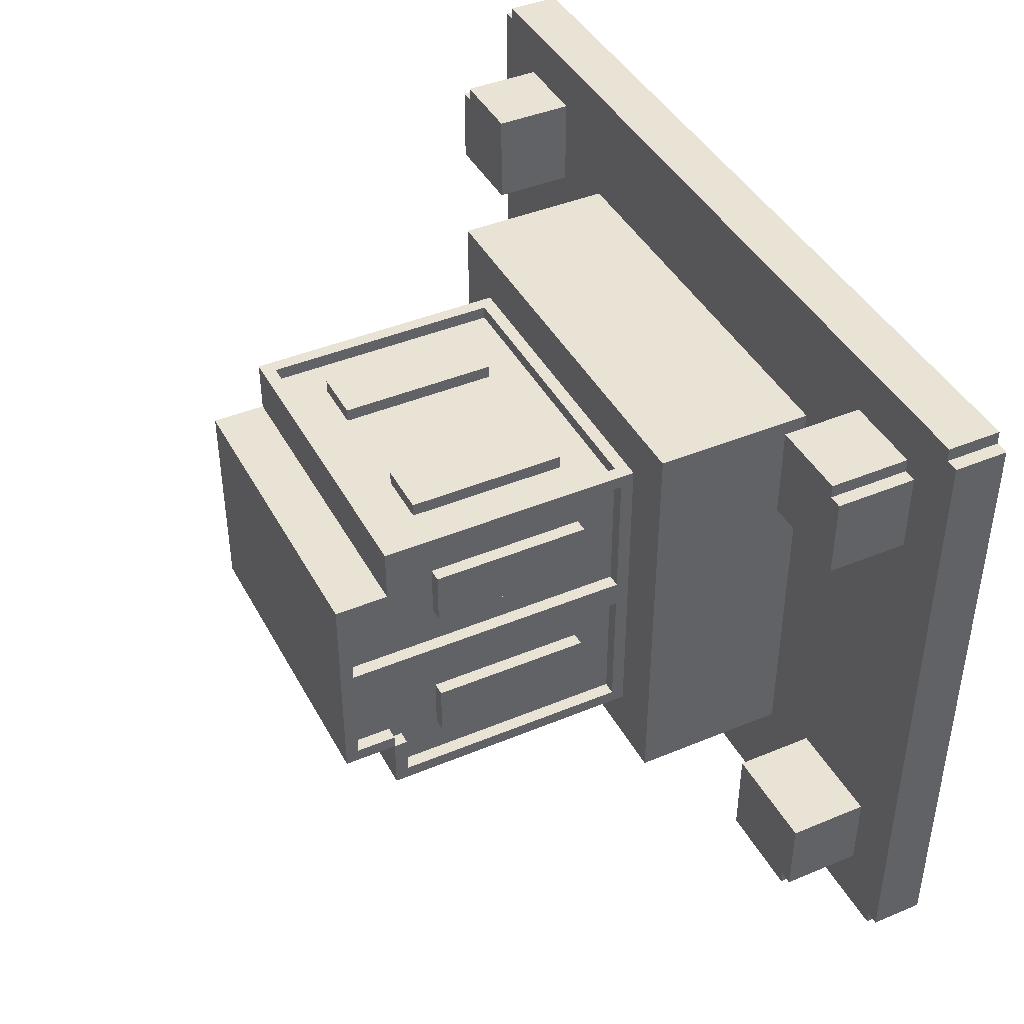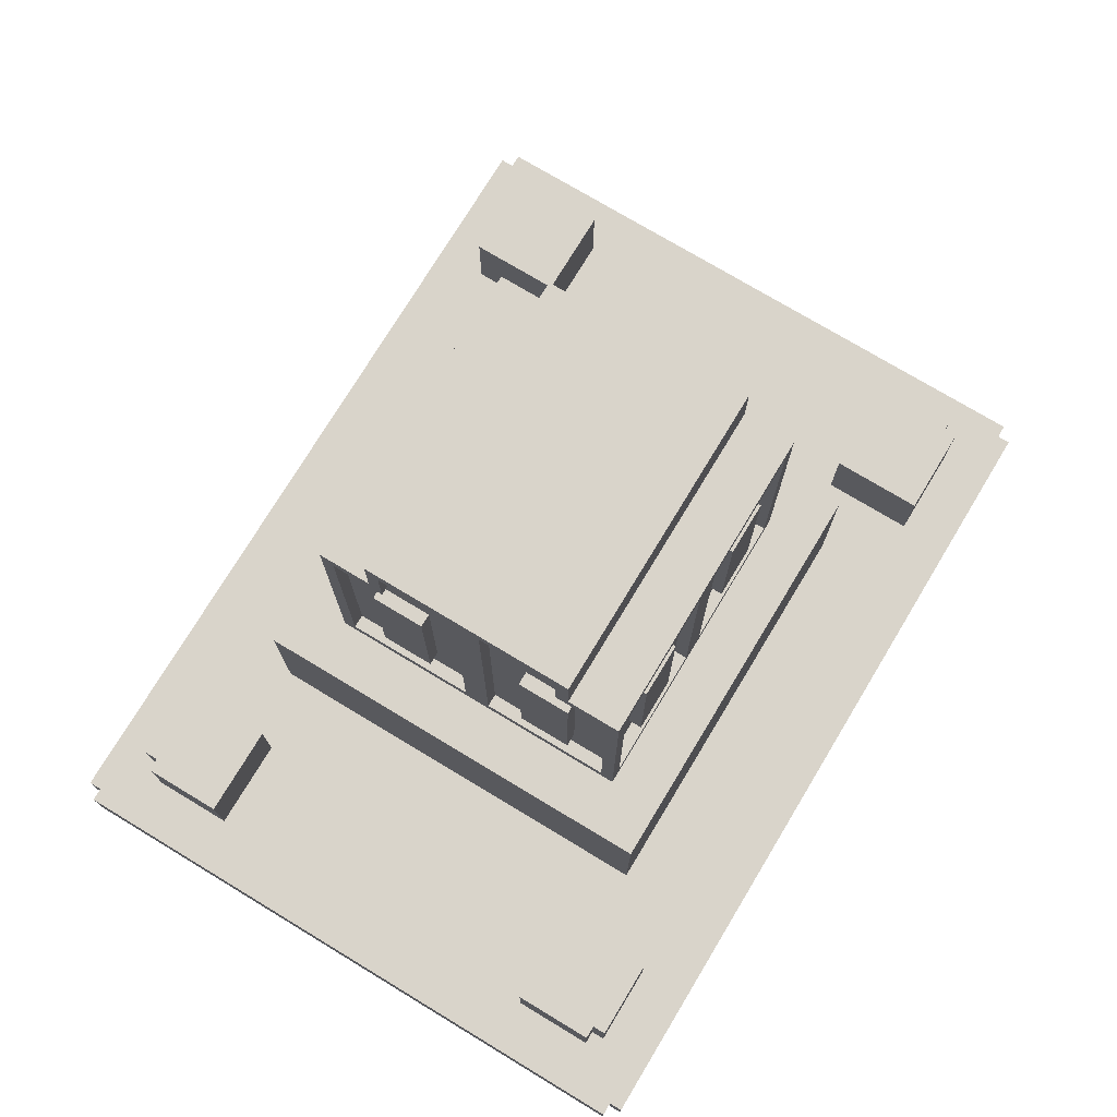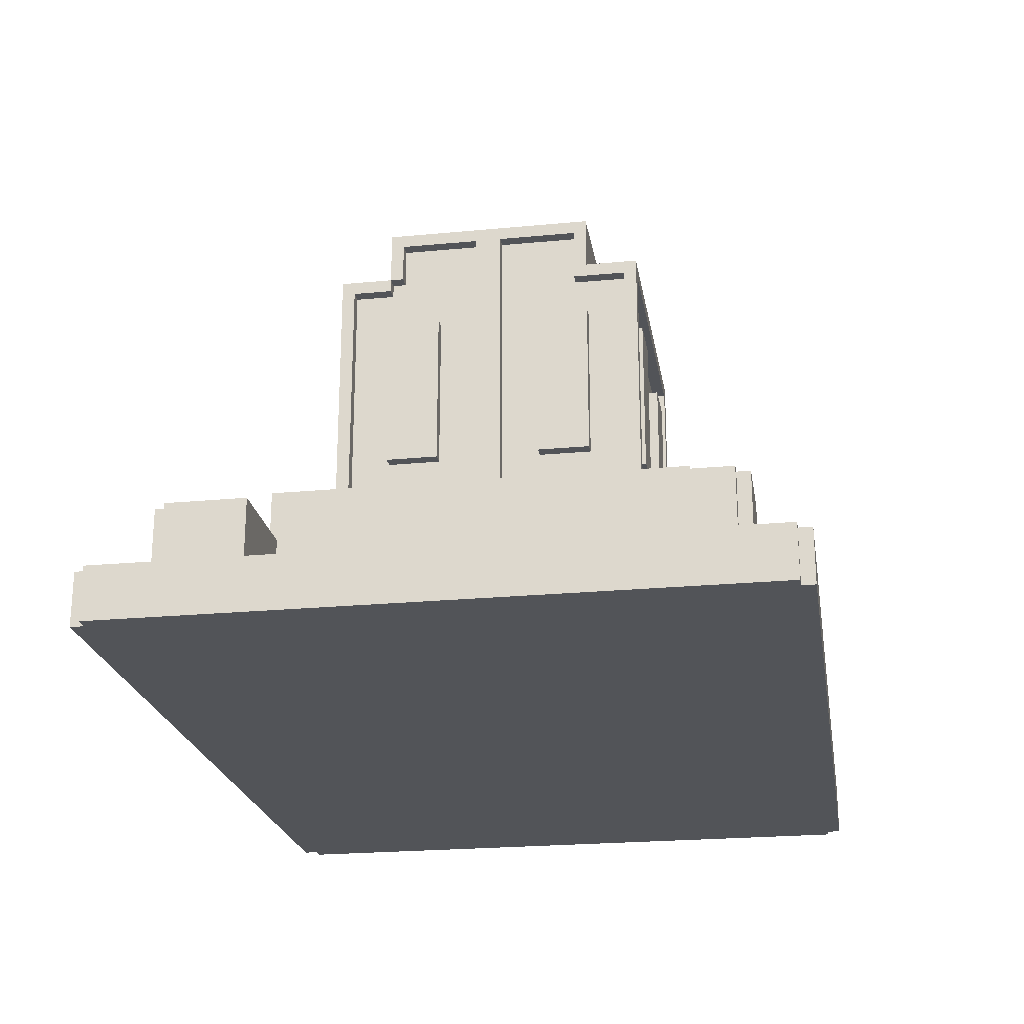
<metadata>
{"format":"obj","ext":"obj","renderer":"f3d","projection":"perspective","resolution":1024,"background":"white","views":[{"elev":42.2,"azim":-116.5,"up":"+Z"},{"elev":74.8,"azim":121.1,"up":"+Y"},{"elev":-22.8,"azim":-80.7,"up":"+Y"}]}
</metadata>
<code>
g Electrocity-55
v -33 0 24
v -33 0 -24
v -33 4 24
v -33 4 -24
v -32 0 25
v -32 0 24
v -32 0 -24
v -32 0 -25
v -32 4 25
v -32 4 24
v -32 4 -24
v -32 4 -25
v -29 4 20
v -29 4 14
v -29 4 -14
v -29 4 -20
v -29 10 20
v -29 10 14
v -29 10 -14
v -29 10 -20
v -28 4 21
v -28 4 20
v -28 4 -20
v -28 4 -21
v -28 10 21
v -28 10 20
v -28 10 -20
v -28 10 -21
v -16 4 16
v -16 4 -16
v -16 15 16
v -16 15 -16
v -16 16 16
v -16 16 -16
v -12 16 12
v -12 16 -12
v -12 17 11
v -12 17 1
v -12 17 -1
v -12 17 -11
v -12 20 8
v -12 20 4
v -12 20 -4
v -12 20 -8
v -12 32 8
v -12 32 4
v -12 32 -4
v -12 32 -8
v -12 35 11
v -12 35 7
v -12 35 -8
v -12 35 -11
v -12 36 12
v -12 36 8
v -12 36 -7
v -12 36 -8
v -12 36 -12
v -12 39 7
v -12 39 1
v -12 39 -1
v -12 39 -7
v -12 40 8
v -12 40 -8
v -11 17 11
v -11 17 1
v -11 17 -1
v -11 17 -11
v -11 20 8
v -11 20 4
v -11 20 -4
v -11 20 -8
v -11 32 8
v -11 32 4
v -11 32 -4
v -11 32 -8
v -11 35 11
v -11 35 7
v -11 35 -8
v -11 35 -11
v -11 36 -7
v -11 36 -8
v -11 39 7
v -11 39 1
v -11 39 -1
v -11 39 -7
v -8 20 12
v -8 20 11
v -8 20 -11
v -8 20 -12
v -8 32 12
v -8 32 11
v -8 32 -11
v -8 32 -12
v -1 17 -11
v -1 17 -12
v -1 35 -11
v -1 35 -12
v 4 20 12
v 4 20 11
v 4 20 -11
v 4 20 -12
v 4 32 12
v 4 32 11
v 4 32 -11
v 4 32 -12
v 11 17 12
v 11 17 11
v 11 17 -11
v 11 17 -12
v 11 35 12
v 11 35 11
v 11 35 -11
v 11 35 -12
v 22 4 21
v 22 4 20
v 22 4 14
v 22 4 -14
v 22 4 -20
v 22 4 -21
v 22 10 21
v 22 10 20
v 22 10 14
v 22 10 -14
v 22 10 -20
v 22 10 -21
v -22 4 21
v -22 4 20
v -22 4 14
v -22 10 21
v -22 10 20
v -22 10 14
v -21 4 -14
v -21 4 -20
v -21 4 -21
v -21 10 -14
v -21 10 -20
v -21 10 -21
v -11 17 12
v -11 17 11
v -11 17 -11
v -11 17 -12
v -11 35 12
v -11 35 11
v -11 35 -11
v -11 35 -12
v -4 20 12
v -4 20 11
v -4 20 -11
v -4 20 -12
v -4 32 12
v -4 32 11
v -4 32 -11
v -4 32 -12
v 1 17 -11
v 1 17 -12
v 1 35 -11
v 1 35 -12
v 8 20 12
v 8 20 11
v 8 20 -11
v 8 20 -12
v 8 32 12
v 8 32 11
v 8 32 -11
v 8 32 -12
v 11 17 11
v 11 17 1
v 11 17 -1
v 11 17 -11
v 11 20 8
v 11 20 4
v 11 20 -4
v 11 20 -8
v 11 32 8
v 11 32 4
v 11 32 -4
v 11 32 -8
v 11 35 11
v 11 35 7
v 11 35 -7
v 11 35 -11
v 11 39 7
v 11 39 1
v 11 39 -1
v 11 39 -7
v 12 16 12
v 12 16 -12
v 12 17 11
v 12 17 1
v 12 17 -1
v 12 17 -11
v 12 20 8
v 12 20 4
v 12 20 -4
v 12 20 -8
v 12 32 8
v 12 32 4
v 12 32 -4
v 12 32 -8
v 12 35 11
v 12 35 7
v 12 35 -7
v 12 35 -11
v 12 36 12
v 12 36 8
v 12 36 -8
v 12 36 -12
v 12 39 7
v 12 39 1
v 12 39 -1
v 12 39 -7
v 12 40 8
v 12 40 -8
v 16 4 16
v 16 4 -16
v 16 15 16
v 16 15 -16
v 16 16 16
v 16 16 -16
v 28 4 21
v 28 4 20
v 28 4 -20
v 28 4 -21
v 28 10 21
v 28 10 20
v 28 10 -20
v 28 10 -21
v 29 4 20
v 29 4 14
v 29 4 -14
v 29 4 -20
v 29 10 20
v 29 10 14
v 29 10 -14
v 29 10 -20
v 32 0 25
v 32 0 24
v 32 0 -24
v 32 0 -25
v 32 4 25
v 32 4 24
v 32 4 -24
v 32 4 -25
v 33 0 24
v 33 0 -24
v 33 4 24
v 33 4 -24
v -32 0 25
v -32 4 25
v 32 0 25
v 32 4 25
v -33 0 24
v -33 4 24
v -32 0 24
v -32 4 24
v 32 0 24
v 32 4 24
v 33 0 24
v 33 4 24
v -28 4 21
v -28 10 21
v -22 4 21
v -22 10 21
v 22 4 21
v 22 10 21
v 28 4 21
v 28 10 21
v -29 4 20
v -29 10 20
v -28 4 20
v -28 10 20
v 28 4 20
v 28 10 20
v 29 4 20
v 29 10 20
v -16 4 16
v -16 15 16
v -16 16 16
v 16 4 16
v 16 15 16
v 16 16 16
v -12 16 12
v -12 36 12
v -11 17 12
v -11 35 12
v -8 20 12
v -8 32 12
v -4 20 12
v -4 32 12
v 4 20 12
v 4 32 12
v 8 20 12
v 8 32 12
v 11 17 12
v 11 35 12
v 12 16 12
v 12 36 12
v -11 17 11
v -11 35 11
v -8 20 11
v -8 32 11
v -4 20 11
v -4 32 11
v 4 20 11
v 4 32 11
v 8 20 11
v 8 32 11
v 11 17 11
v 11 35 11
v -12 20 8
v -12 32 8
v -12 36 8
v -12 40 8
v -11 20 8
v -11 32 8
v 11 20 8
v 11 32 8
v 12 20 8
v 12 32 8
v 12 36 8
v 12 40 8
v -12 17 1
v -12 39 1
v -11 17 1
v -11 39 1
v 11 17 1
v 11 39 1
v 12 17 1
v 12 39 1
v -12 20 -4
v -12 32 -4
v -11 20 -4
v -11 32 -4
v 11 20 -4
v 11 32 -4
v 12 20 -4
v 12 32 -4
v -12 36 -7
v -12 39 -7
v -11 36 -7
v -11 39 -7
v 11 35 -7
v 11 39 -7
v 12 35 -7
v 12 39 -7
v -12 35 -8
v -12 36 -8
v -11 35 -8
v -11 36 -8
v -12 17 -11
v -12 35 -11
v -11 17 -11
v -11 35 -11
v 11 17 -11
v 11 35 -11
v 12 17 -11
v 12 35 -11
v -29 4 -14
v -29 10 -14
v -28 4 -14
v -28 10 -14
v -21 4 -14
v -21 10 -14
v 22 4 -14
v 22 10 -14
v 28 4 -14
v 28 10 -14
v 29 4 -14
v 29 10 -14
v -29 4 14
v -29 10 14
v -28 4 14
v -28 10 14
v -22 4 14
v -22 10 14
v 22 4 14
v 22 10 14
v 28 4 14
v 28 10 14
v 29 4 14
v 29 10 14
v -12 17 11
v -12 35 11
v -11 17 11
v -11 35 11
v 11 17 11
v 11 35 11
v 12 17 11
v 12 35 11
v -12 35 7
v -12 39 7
v -11 35 7
v -11 39 7
v 11 35 7
v 11 39 7
v 12 35 7
v 12 39 7
v -12 20 4
v -12 32 4
v -11 20 4
v -11 32 4
v 11 20 4
v 11 32 4
v 12 20 4
v 12 32 4
v -12 17 -1
v -12 39 -1
v -11 17 -1
v -11 39 -1
v 11 17 -1
v 11 39 -1
v 12 17 -1
v 12 39 -1
v -12 20 -8
v -12 32 -8
v -12 36 -8
v -12 40 -8
v -11 20 -8
v -11 32 -8
v 11 20 -8
v 11 32 -8
v 12 20 -8
v 12 32 -8
v 12 36 -8
v 12 40 -8
v -11 17 -11
v -11 35 -11
v -8 20 -11
v -8 32 -11
v -4 20 -11
v -4 32 -11
v -1 17 -11
v -1 35 -11
v 1 17 -11
v 1 35 -11
v 4 20 -11
v 4 32 -11
v 8 20 -11
v 8 32 -11
v 11 17 -11
v 11 35 -11
v -12 16 -12
v -12 36 -12
v -11 17 -12
v -11 35 -12
v -8 20 -12
v -8 32 -12
v -4 20 -12
v -4 32 -12
v -1 17 -12
v -1 35 -12
v 1 17 -12
v 1 35 -12
v 4 20 -12
v 4 32 -12
v 8 20 -12
v 8 32 -12
v 11 17 -12
v 11 35 -12
v 12 16 -12
v 12 36 -12
v -16 4 -16
v -16 15 -16
v -16 16 -16
v 16 4 -16
v 16 15 -16
v 16 16 -16
v -29 4 -20
v -29 10 -20
v -28 4 -20
v -28 10 -20
v 28 4 -20
v 28 10 -20
v 29 4 -20
v 29 10 -20
v -28 4 -21
v -28 10 -21
v -21 4 -21
v -21 10 -21
v 22 4 -21
v 22 10 -21
v 28 4 -21
v 28 10 -21
v -33 0 -24
v -33 4 -24
v -32 0 -24
v -32 4 -24
v 32 0 -24
v 32 4 -24
v 33 0 -24
v 33 4 -24
v -32 0 -25
v -32 4 -25
v 32 0 -25
v 32 4 -25
v -32 0 25
v 32 0 25
v -33 0 24
v -32 0 24
v 32 0 24
v 33 0 24
v -33 0 -24
v -32 0 -24
v 32 0 -24
v 33 0 -24
v -32 0 -25
v 32 0 -25
v -8 20 12
v -4 20 12
v 4 20 12
v 8 20 12
v -8 20 11
v -4 20 11
v 4 20 11
v 8 20 11
v -12 20 8
v -11 20 8
v 11 20 8
v 12 20 8
v -12 20 4
v -11 20 4
v 11 20 4
v 12 20 4
v -12 20 -4
v -11 20 -4
v 11 20 -4
v 12 20 -4
v -12 20 -8
v -11 20 -8
v 11 20 -8
v 12 20 -8
v -8 20 -11
v -4 20 -11
v 4 20 -11
v 8 20 -11
v -8 20 -12
v -4 20 -12
v 4 20 -12
v 8 20 -12
v -11 35 12
v 11 35 12
v -12 35 11
v -11 35 11
v 11 35 11
v 12 35 11
v -12 35 7
v -11 35 7
v 11 35 7
v 12 35 7
v 11 35 -7
v 12 35 -7
v -12 35 -8
v -11 35 -8
v -12 35 -11
v -11 35 -11
v -1 35 -11
v 1 35 -11
v 11 35 -11
v 12 35 -11
v -11 35 -12
v -1 35 -12
v 1 35 -12
v 11 35 -12
v -12 36 -7
v -11 36 -7
v -12 36 -8
v -11 36 -8
v -12 39 7
v -11 39 7
v 11 39 7
v 12 39 7
v -12 39 1
v -11 39 1
v 11 39 1
v 12 39 1
v -12 39 -1
v -11 39 -1
v 11 39 -1
v 12 39 -1
v -12 39 -7
v -11 39 -7
v 11 39 -7
v 12 39 -7
v -32 4 25
v 32 4 25
v -33 4 24
v -32 4 24
v 32 4 24
v 33 4 24
v -28 4 21
v -22 4 21
v 22 4 21
v 28 4 21
v -29 4 20
v -28 4 20
v -22 4 20
v 22 4 20
v 28 4 20
v 29 4 20
v -16 4 16
v 16 4 16
v -29 4 14
v -28 4 14
v -22 4 14
v 22 4 14
v 28 4 14
v 29 4 14
v -29 4 -14
v -28 4 -14
v -21 4 -14
v 22 4 -14
v 28 4 -14
v 29 4 -14
v -16 4 -16
v 16 4 -16
v -29 4 -20
v -28 4 -20
v -21 4 -20
v 22 4 -20
v 28 4 -20
v 29 4 -20
v -28 4 -21
v -21 4 -21
v 22 4 -21
v 28 4 -21
v -33 4 -24
v -32 4 -24
v 32 4 -24
v 33 4 -24
v -32 4 -25
v 32 4 -25
v -28 10 21
v -22 10 21
v 22 10 21
v 28 10 21
v -29 10 20
v -28 10 20
v -22 10 20
v 22 10 20
v 28 10 20
v 29 10 20
v -29 10 14
v -28 10 14
v -22 10 14
v 22 10 14
v 28 10 14
v 29 10 14
v -29 10 -14
v -28 10 -14
v -21 10 -14
v 22 10 -14
v 28 10 -14
v 29 10 -14
v -29 10 -20
v -28 10 -20
v -21 10 -20
v 22 10 -20
v 28 10 -20
v 29 10 -20
v -28 10 -21
v -21 10 -21
v 22 10 -21
v 28 10 -21
v -16 16 16
v 16 16 16
v -15 16 15
v 15 16 15
v -12 16 12
v 12 16 12
v -12 16 -12
v 12 16 -12
v -15 16 -15
v 15 16 -15
v -16 16 -16
v 16 16 -16
v -11 17 12
v 11 17 12
v -12 17 11
v -11 17 11
v 11 17 11
v 12 17 11
v -12 17 1
v -11 17 1
v 11 17 1
v 12 17 1
v -12 17 -1
v -11 17 -1
v 11 17 -1
v 12 17 -1
v -12 17 -11
v -11 17 -11
v -1 17 -11
v 1 17 -11
v 11 17 -11
v 12 17 -11
v -11 17 -12
v -1 17 -12
v 1 17 -12
v 11 17 -12
v -8 32 12
v -4 32 12
v 4 32 12
v 8 32 12
v -8 32 11
v -4 32 11
v 4 32 11
v 8 32 11
v -12 32 8
v -11 32 8
v 11 32 8
v 12 32 8
v -12 32 4
v -11 32 4
v 11 32 4
v 12 32 4
v -12 32 -4
v -11 32 -4
v 11 32 -4
v 12 32 -4
v -12 32 -8
v -11 32 -8
v 11 32 -8
v 12 32 -8
v -8 32 -11
v -4 32 -11
v 4 32 -11
v 8 32 -11
v -8 32 -12
v -4 32 -12
v 4 32 -12
v 8 32 -12
v -12 36 12
v 12 36 12
v -12 36 8
v 12 36 8
v -12 36 -8
v 12 36 -8
v -12 36 -12
v 12 36 -12
v -12 40 8
v 12 40 8
v -12 40 -8
v 12 40 -8
f 3 2 1
f 4 2 3
f 9 6 5
f 10 6 9
f 11 8 7
f 12 8 11
f 17 14 13
f 18 14 17
f 19 16 15
f 20 16 19
f 25 22 21
f 26 22 25
f 27 24 23
f 28 24 27
f 31 30 29
f 32 30 31
f 33 32 31
f 34 32 33
f 37 36 35
f 38 36 37
f 39 36 38
f 40 36 39
f 45 42 41
f 46 42 45
f 47 44 43
f 48 44 47
f 49 37 35
f 52 36 40
f 53 50 49
f 53 49 35
f 54 50 53
f 56 52 51
f 57 36 52
f 57 52 56
f 58 50 54
f 59 39 38
f 60 39 59
f 61 56 55
f 62 60 59
f 62 61 60
f 62 58 54
f 62 59 58
f 63 56 61
f 63 61 62
f 68 65 64
f 69 65 68
f 70 67 66
f 71 67 70
f 72 68 64
f 73 65 69
f 74 70 66
f 75 67 71
f 76 72 64
f 76 73 72
f 77 73 76
f 78 75 74
f 78 67 75
f 79 67 78
f 80 78 74
f 81 78 80
f 82 73 77
f 83 65 73
f 83 73 82
f 84 74 66
f 84 80 74
f 85 80 84
f 90 87 86
f 91 87 90
f 92 89 88
f 93 89 92
f 96 95 94
f 97 95 96
f 102 99 98
f 103 99 102
f 104 101 100
f 105 101 104
f 110 107 106
f 111 107 110
f 112 109 108
f 113 109 112
f 120 115 114
f 121 116 115
f 121 115 120
f 122 116 121
f 123 118 117
f 124 119 118
f 124 118 123
f 125 119 124
f 126 127 129
f 127 128 130
f 129 127 130
f 130 128 131
f 132 133 135
f 133 134 136
f 135 133 136
f 136 134 137
f 138 139 142
f 142 139 143
f 140 141 144
f 144 141 145
f 146 147 150
f 150 147 151
f 148 149 152
f 152 149 153
f 154 155 156
f 156 155 157
f 158 159 162
f 162 159 163
f 160 161 164
f 164 161 165
f 166 167 170
f 170 167 171
f 168 169 172
f 172 169 173
f 166 170 174
f 171 167 175
f 168 172 176
f 173 169 177
f 166 174 178
f 174 175 178
f 178 175 179
f 176 177 180
f 177 169 181
f 180 177 181
f 179 175 182
f 175 167 183
f 182 175 183
f 168 176 184
f 176 180 184
f 184 180 185
f 186 187 188
f 188 187 189
f 189 187 190
f 190 187 191
f 192 193 196
f 196 193 197
f 194 195 198
f 198 195 199
f 186 188 200
f 191 187 203
f 200 201 204
f 186 200 204
f 204 201 205
f 202 203 206
f 203 187 207
f 206 203 207
f 205 201 208
f 189 190 209
f 209 190 210
f 202 206 211
f 209 210 212
f 210 211 212
f 205 208 212
f 208 209 212
f 211 206 213
f 212 211 213
f 214 215 216
f 216 215 217
f 216 217 218
f 218 217 219
f 220 221 224
f 224 221 225
f 222 223 226
f 226 223 227
f 228 229 232
f 232 229 233
f 230 231 234
f 234 231 235
f 236 237 240
f 240 237 241
f 238 239 242
f 242 239 243
f 244 245 246
f 246 245 247
f 250 249 248
f 251 249 250
f 254 253 252
f 255 253 254
f 258 257 256
f 259 257 258
f 262 261 260
f 263 261 262
f 266 265 264
f 267 265 266
f 270 269 268
f 271 269 270
f 274 273 272
f 275 273 274
f 279 277 276
f 280 278 277
f 280 277 279
f 281 278 280
f 284 283 282
f 285 283 284
f 288 287 286
f 289 287 288
f 292 291 290
f 293 291 292
f 294 284 282
f 295 283 285
f 296 294 282
f 296 295 294
f 297 283 295
f 297 295 296
f 300 299 298
f 301 299 300
f 302 300 298
f 303 299 301
f 304 302 298
f 304 303 302
f 305 299 303
f 305 303 304
f 306 304 298
f 307 299 305
f 308 306 298
f 308 307 306
f 309 299 307
f 309 307 308
f 314 311 310
f 315 311 314
f 318 317 316
f 319 317 318
f 320 313 312
f 321 313 320
f 324 323 322
f 325 323 324
f 328 327 326
f 329 327 328
f 332 331 330
f 333 331 332
f 336 335 334
f 337 335 336
f 340 339 338
f 341 339 340
f 344 343 342
f 345 343 344
f 348 347 346
f 349 347 348
f 352 351 350
f 353 351 352
f 356 355 354
f 357 355 356
f 360 359 358
f 361 359 360
f 362 361 360
f 363 361 362
f 366 365 364
f 367 365 366
f 368 367 366
f 369 367 368
f 370 371 372
f 372 371 373
f 372 373 374
f 374 373 375
f 376 377 378
f 378 377 379
f 378 379 380
f 380 379 381
f 382 383 384
f 384 383 385
f 386 387 388
f 388 387 389
f 390 391 392
f 392 391 393
f 394 395 396
f 396 395 397
f 398 399 400
f 400 399 401
f 402 403 404
f 404 403 405
f 406 407 408
f 408 407 409
f 410 411 412
f 412 411 413
f 414 415 418
f 418 415 419
f 420 421 422
f 422 421 423
f 416 417 424
f 424 417 425
f 426 427 428
f 428 427 429
f 426 428 430
f 429 427 431
f 426 430 432
f 430 431 432
f 431 427 433
f 432 431 433
f 434 435 436
f 436 435 437
f 434 436 438
f 437 435 439
f 434 438 440
f 438 439 440
f 439 435 441
f 440 439 441
f 442 443 444
f 444 443 445
f 446 447 448
f 448 447 449
f 442 444 450
f 445 443 451
f 442 450 452
f 450 451 452
f 451 443 453
f 452 451 453
f 454 455 456
f 456 455 457
f 442 452 458
f 453 443 459
f 442 458 460
f 458 459 460
f 459 443 461
f 460 459 461
f 462 463 465
f 463 464 466
f 465 463 466
f 466 464 467
f 468 469 470
f 470 469 471
f 472 473 474
f 474 473 475
f 476 477 478
f 478 477 479
f 480 481 482
f 482 481 483
f 484 485 486
f 486 485 487
f 488 489 490
f 490 489 491
f 492 493 494
f 494 493 495
f 499 497 496
f 500 497 499
f 502 499 498
f 503 500 499
f 503 499 502
f 504 501 500
f 504 500 503
f 505 501 504
f 506 504 503
f 507 504 506
f 512 509 508
f 513 509 512
f 514 511 510
f 515 511 514
f 520 517 516
f 521 517 520
f 522 519 518
f 523 519 522
f 528 525 524
f 529 525 528
f 530 527 526
f 531 527 530
f 536 533 532
f 537 533 536
f 538 535 534
f 539 535 538
f 543 541 540
f 544 541 543
f 546 543 542
f 547 543 546
f 548 545 544
f 549 545 548
f 554 553 552
f 555 553 554
f 558 551 550
f 559 551 558
f 560 556 555
f 561 556 560
f 562 558 557
f 563 558 562
f 566 565 564
f 567 565 566
f 572 569 568
f 573 569 572
f 574 571 570
f 575 571 574
f 580 577 576
f 581 577 580
f 582 579 578
f 583 579 582
f 584 585 587
f 587 585 588
f 587 588 590
f 590 588 591
f 591 588 592
f 592 588 593
f 587 590 594
f 594 590 595
f 591 592 596
f 596 592 597
f 593 588 598
f 598 588 599
f 596 597 600
f 600 597 601
f 587 594 602
f 596 600 604
f 601 597 605
f 599 588 607
f 603 604 608
f 602 603 608
f 587 602 608
f 608 604 609
f 604 600 610
f 609 604 610
f 605 606 611
f 606 607 611
f 601 605 611
f 611 607 612
f 607 588 613
f 612 607 613
f 610 600 614
f 601 611 615
f 587 608 616
f 610 614 618
f 614 615 618
f 615 611 619
f 618 615 619
f 613 588 621
f 616 617 622
f 618 619 623
f 623 619 624
f 620 621 625
f 586 587 626
f 624 625 627
f 626 587 627
f 616 622 627
f 623 624 627
f 587 616 627
f 622 623 627
f 588 589 628
f 627 625 628
f 625 621 628
f 621 588 628
f 628 589 629
f 627 628 630
f 630 628 631
f 632 633 637
f 637 633 638
f 634 635 639
f 639 635 640
f 636 637 642
f 637 638 643
f 642 637 643
f 643 638 644
f 639 640 645
f 640 641 646
f 645 640 646
f 646 641 647
f 648 649 654
f 649 650 655
f 654 649 655
f 655 650 656
f 651 652 657
f 652 653 658
f 657 652 658
f 658 653 659
f 655 656 660
f 660 656 661
f 657 658 662
f 662 658 663
f 664 665 666
f 666 665 667
f 666 667 668
f 668 667 669
f 666 668 670
f 669 667 671
f 664 666 672
f 670 671 672
f 666 670 672
f 671 667 673
f 672 671 673
f 667 665 673
f 664 672 674
f 672 673 674
f 673 665 675
f 674 673 675
f 676 677 679
f 679 677 680
f 678 679 682
f 682 679 683
f 680 681 684
f 684 681 685
f 686 687 690
f 690 687 691
f 688 689 694
f 694 689 695
f 691 692 696
f 696 692 697
f 693 694 698
f 698 694 699
f 700 701 704
f 704 701 705
f 702 703 706
f 706 703 707
f 708 709 712
f 712 709 713
f 710 711 714
f 714 711 715
f 716 717 720
f 720 717 721
f 718 719 722
f 722 719 723
f 724 725 728
f 728 725 729
f 726 727 730
f 730 727 731
f 732 733 734
f 734 733 735
f 736 737 738
f 738 737 739
f 740 741 742
f 742 741 743

</code>
